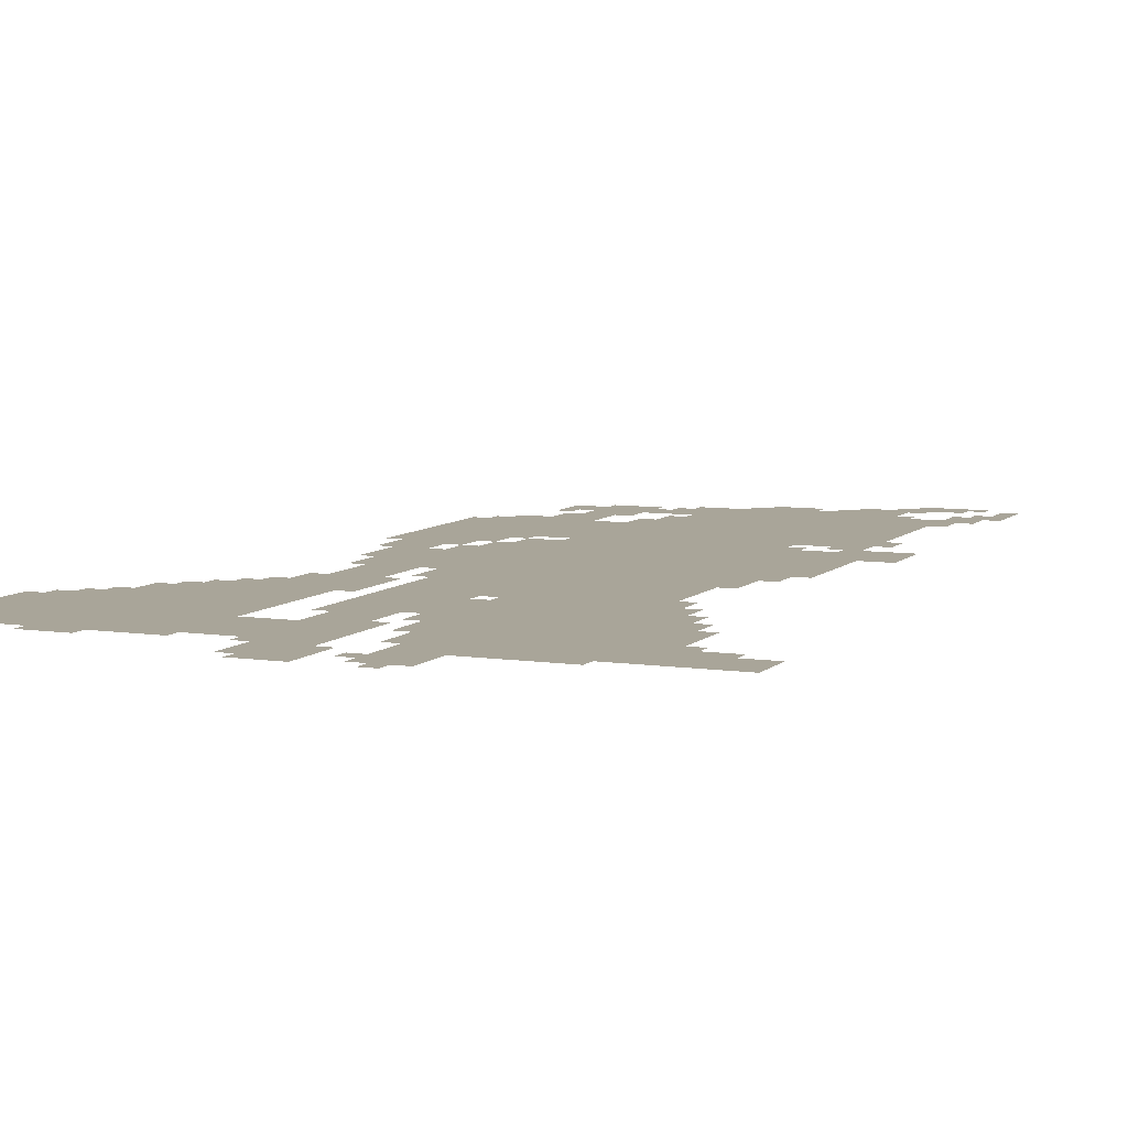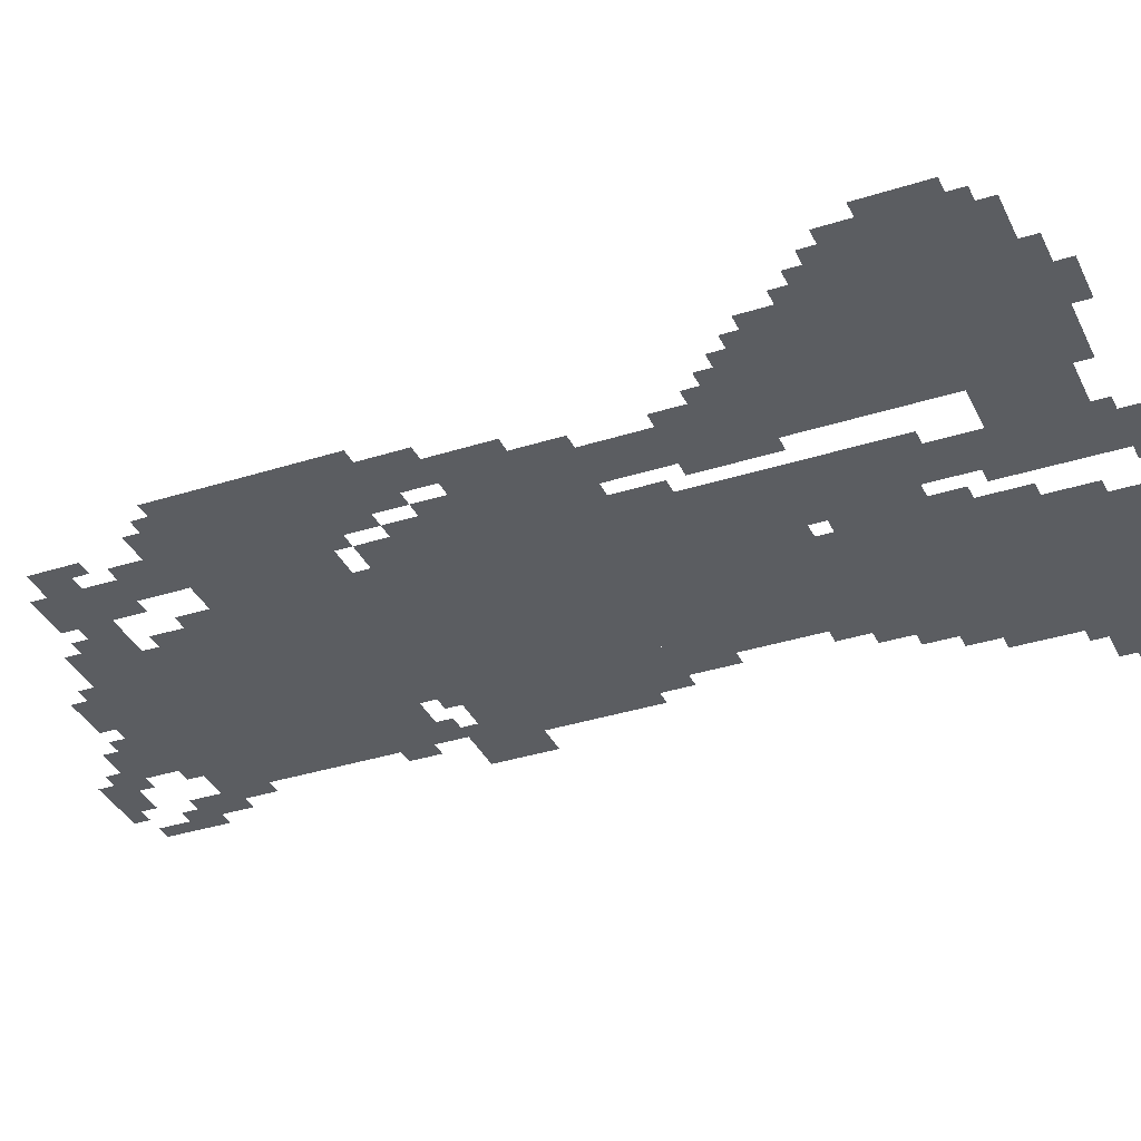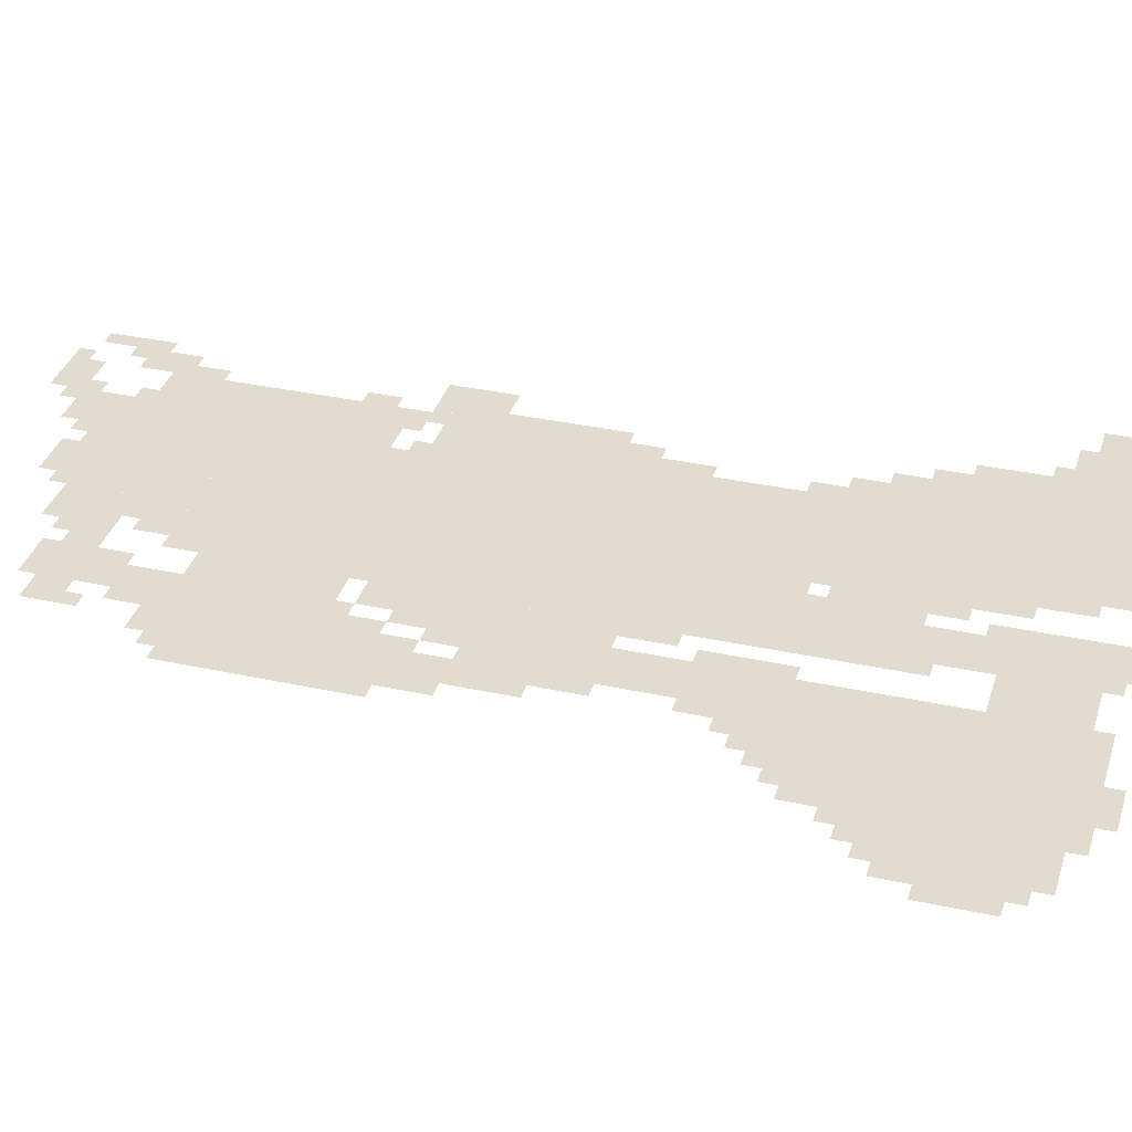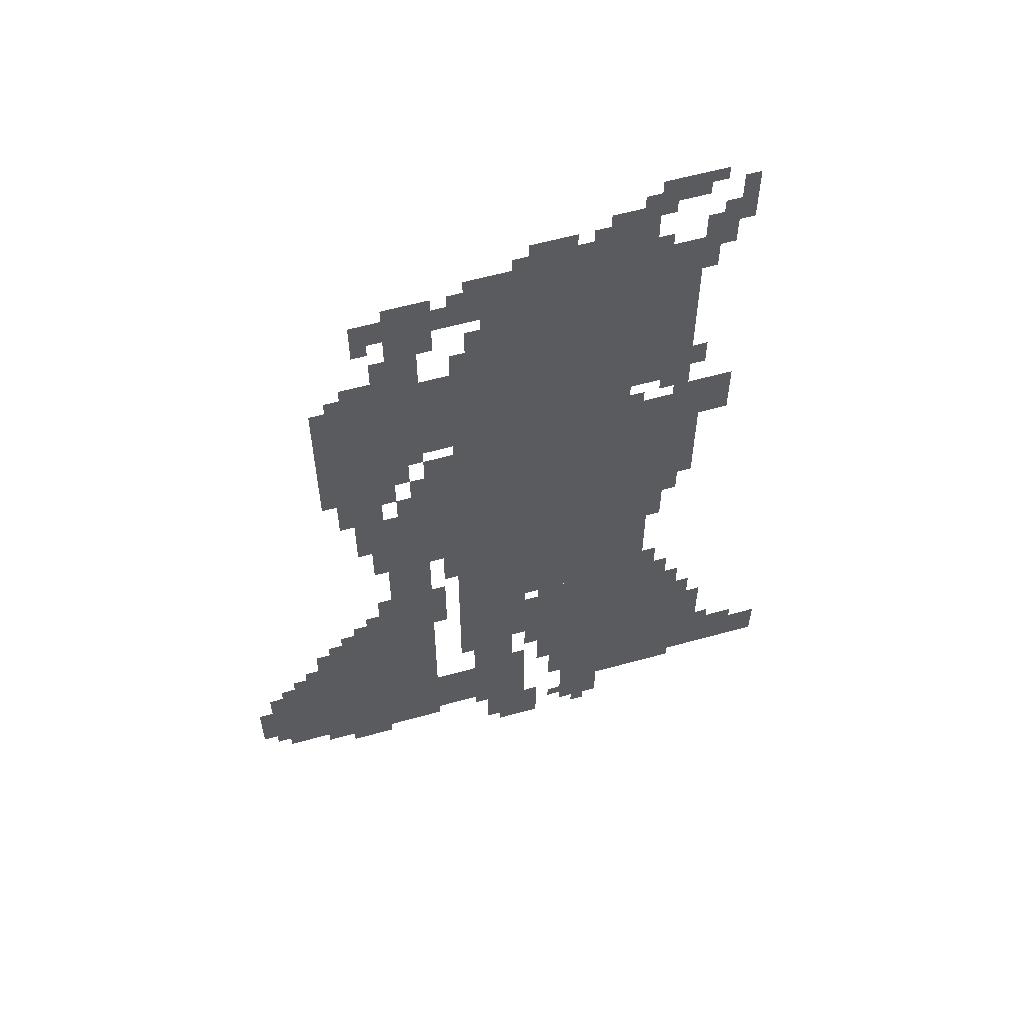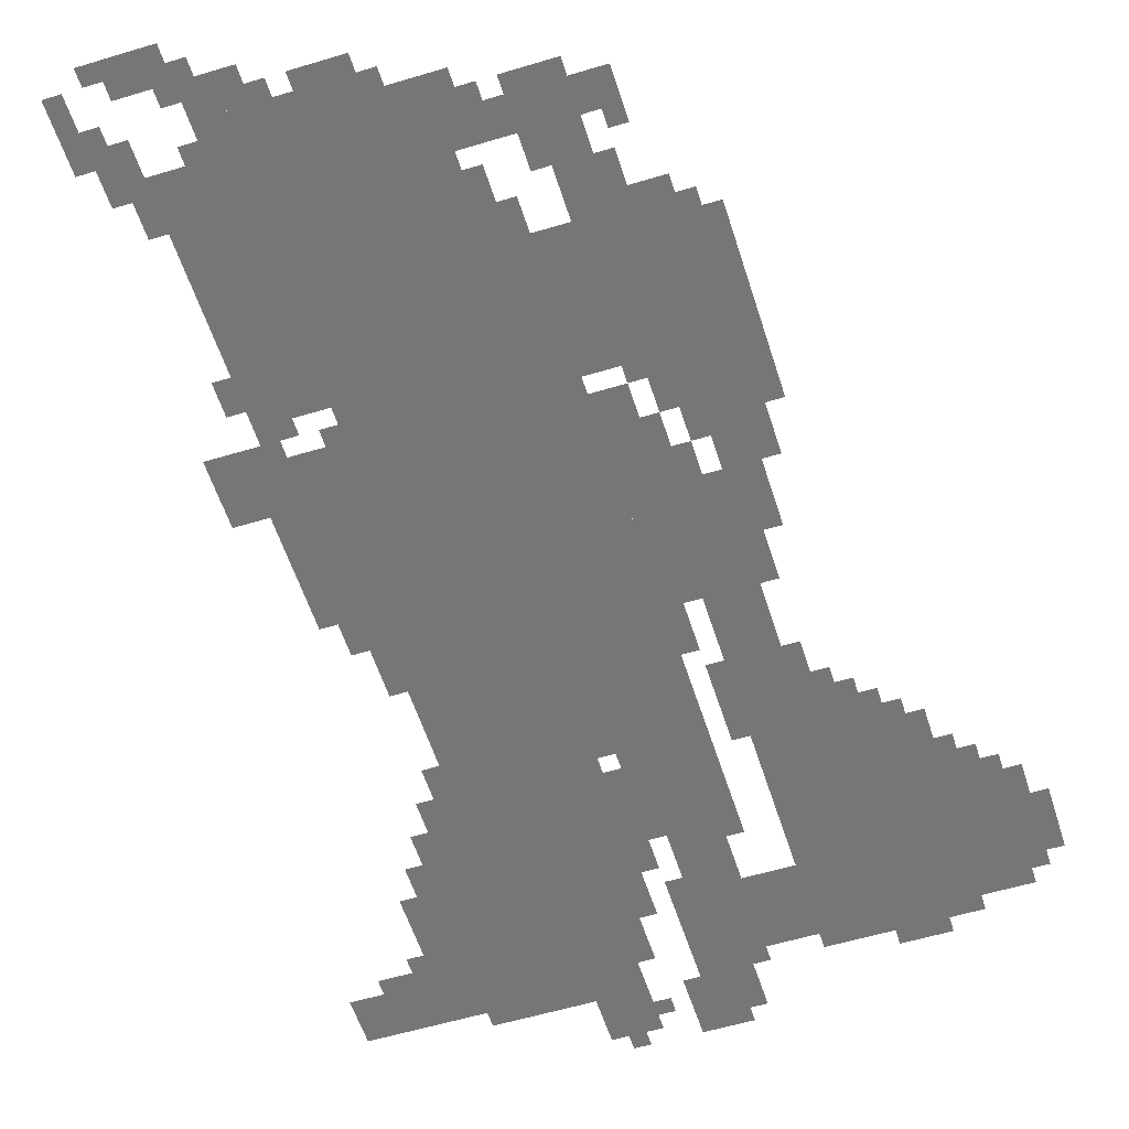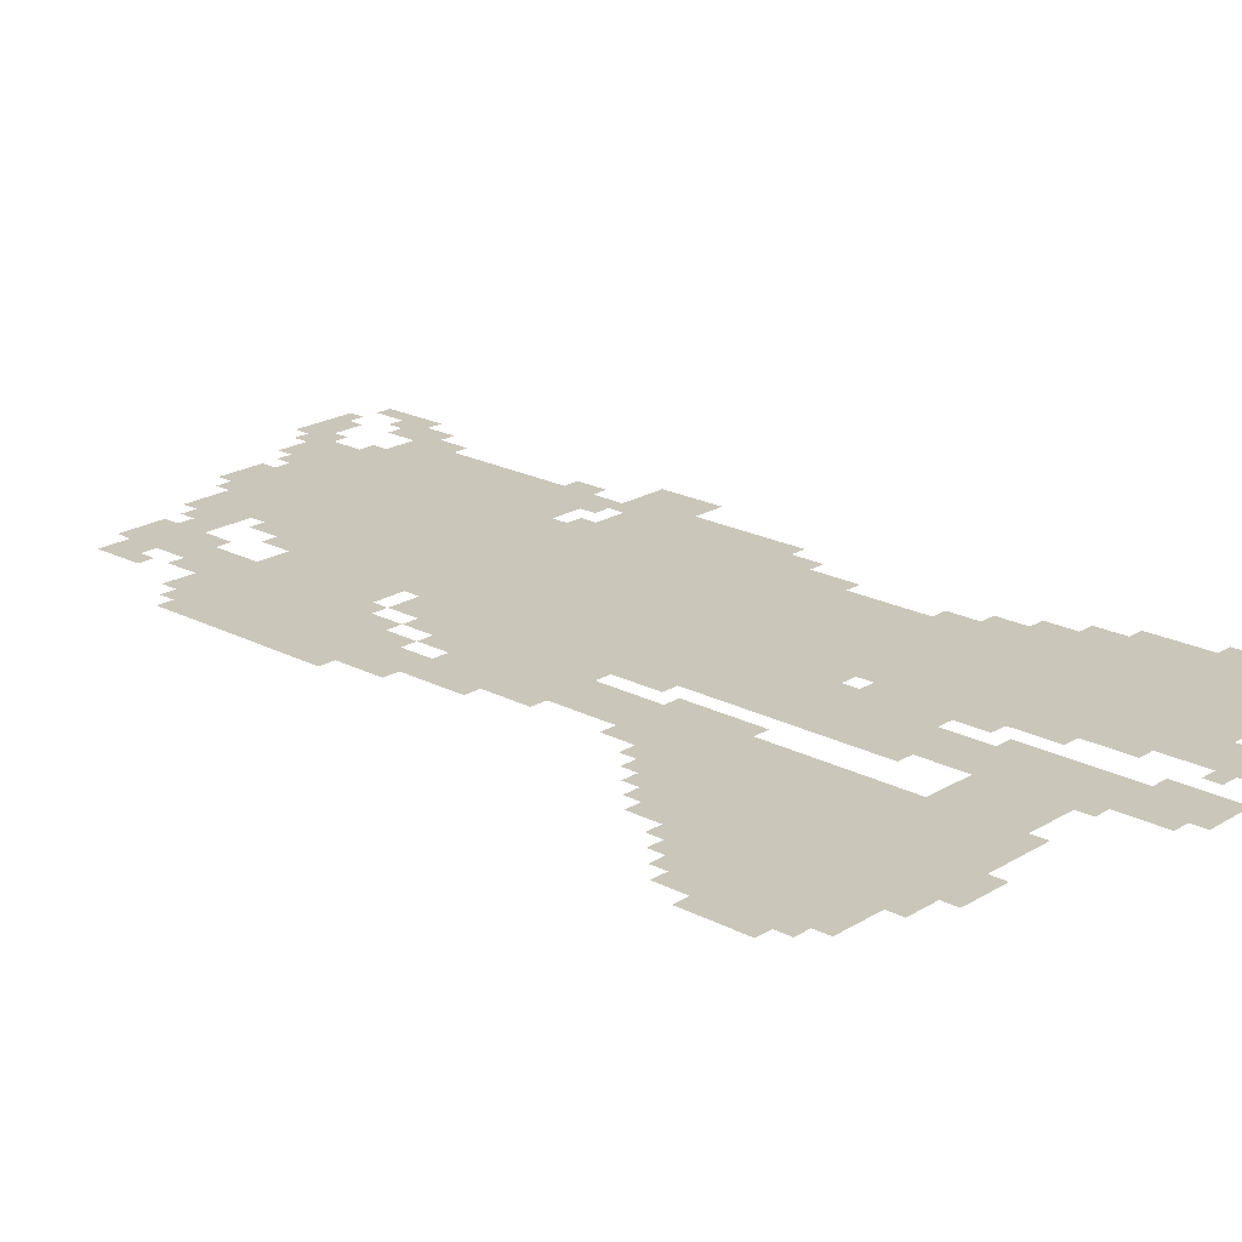
<metadata>
{"format":"obj","ext":"obj","renderer":"f3d","projection":"perspective","resolution":1024,"background":"white","views":[{"elev":7.4,"azim":23.5,"up":"+Z"},{"elev":-35.5,"azim":-67.1,"up":"+Z"},{"elev":34.5,"azim":-73.7,"up":"+Z"},{"elev":58.7,"azim":-16.0,"up":"+Y"},{"elev":-56.8,"azim":-162.5,"up":"+Z"},{"elev":21.2,"azim":-47.3,"up":"+Z"}]}
</metadata>
<code>
g chuyue_3_rw-mesh
v -384 639 0
v -384 1151 0
v -768 1151 0
v -768 639 0
v -384 1151 0
v -384 1663 0
v -768 1663 0
v -768 1151 0
v -256 127 0
v -256 639 0
v -512 639 0
v -512 127 0
v -832 127 0
v -832 575 0
v -1120 575 0
v -1120 127 0
v -352 1663 0
v -352 1919 0
v -640 1919 0
v -640 1663 0
v -768 1343 0
v -768 1599 0
v -1024 1599 0
v -1024 1343 0
v -224 1023 0
v -224 1343 0
v -384 1343 0
v -384 1023 0
v -512 447 0
v -512 607 0
v -768 607 0
v -768 447 0
v -608 159 0
v -608 319 0
v -832 319 0
v -832 159 0
v -1120 191 0
v -1120 415 0
v -1248 415 0
v -1248 191 0
v -832 831 0
v -832 1119 0
v -928 1119 0
v -928 831 0
v -832 575 0
v -832 831 0
v -928 831 0
v -928 575 0
v -256 1631 0
v -256 1855 0
v -352 1855 0
v -352 1631 0
v -256 1407 0
v -256 1631 0
v -352 1631 0
v -352 1407 0
v -896 1183 0
v -896 1343 0
v -1024 1343 0
v -1024 1183 0
v 0 159 0
v 0 255 0
v -160 255 0
v -160 159 0
v -160 287 0
v -160 447 0
v -256 447 0
v -256 287 0
v -768 1087 0
v -768 1311 0
v -832 1311 0
v -832 1087 0
v -576 0 0
v -576 127 0
v -672 127 0
v -672 0 0
v -640 319 0
v -640 447 0
v -736 447 0
v -736 319 0
v -320 831 0
v -320 1023 0
v -384 1023 0
v -384 831 0
v -768 895 0
v -768 1087 0
v -832 1087 0
v -832 895 0
v -320 639 0
v -320 831 0
v -384 831 0
v -384 639 0
v -160 159 0
v -160 287 0
v -256 287 0
v -256 159 0
v -640 1759 0
v -640 1823 0
v -800 1823 0
v -800 1759 0
v -800 1759 0
v -800 1823 0
v -960 1823 0
v -960 1759 0
v -928 575 0
v -928 671 0
v -1024 671 0
v -1024 575 0
v -416 31 0
v -416 127 0
v -512 127 0
v -512 31 0
v -160 1247 0
v -160 1375 0
v -224 1375 0
v -224 1247 0
v -192 1823 0
v -192 1919 0
v -256 1919 0
v -256 1823 0
v -352 1919 0
v -352 1983 0
v -448 1983 0
v -448 1919 0
v -640 1823 0
v -640 1887 0
v -736 1887 0
v -736 1823 0
v -832 1663 0
v -832 1759 0
v -896 1759 0
v -896 1663 0
v -1024 1375 0
v -1024 1567 0
v -1056 1567 0
v -1056 1375 0
v -256 1983 0
v -256 2047 0
v -352 2047 0
v -352 1983 0
v -640 1663 0
v -640 1759 0
v -704 1759 0
v -704 1663 0
v -1024 1215 0
v -1024 1375 0
v -1056 1375 0
v -1056 1215 0
v -928 1023 0
v -928 1183 0
v -960 1183 0
v -960 1023 0
v -1120 415 0
v -1120 479 0
v -1184 479 0
v -1184 415 0
v -352 1535 0
v -352 1663 0
v -384 1663 0
v -384 1535 0
v -928 895 0
v -928 1023 0
v -960 1023 0
v -960 895 0
v -832 1599 0
v -832 1663 0
v -896 1663 0
v -896 1599 0
v -512 191 0
v -512 319 0
v -544 319 0
v -544 191 0
v -512 319 0
v -512 447 0
v -544 447 0
v -544 319 0
v -352 1407 0
v -352 1535 0
v -384 1535 0
v -384 1407 0
v -800 671 0
v -800 767 0
v -832 767 0
v -832 671 0
v -544 351 0
v -544 447 0
v -576 447 0
v -576 351 0
v -608 607 0
v -608 639 0
v -704 639 0
v -704 607 0
v -960 1087 0
v -960 1183 0
v -992 1183 0
v -992 1087 0
v -288 927 0
v -288 1023 0
v -320 1023 0
v -320 927 0
v -960 991 0
v -960 1087 0
v -992 1087 0
v -992 991 0
v -224 1759 0
v -224 1823 0
v -256 1823 0
v -256 1759 0
v -800 1695 0
v -800 1759 0
v -832 1759 0
v -832 1695 0
v -704 1663 0
v -704 1727 0
v -736 1727 0
v -736 1663 0
v -928 703 0
v -928 767 0
v -960 767 0
v -960 703 0
v -928 1599 0
v -928 1631 0
v -992 1631 0
v -992 1599 0
v -64 255 0
v -64 287 0
v -128 287 0
v -128 255 0
v -768 831 0
v -768 895 0
v -800 895 0
v -800 831 0
v -1120 159 0
v -1120 191 0
v -1184 191 0
v -1184 159 0
v -960 95 0
v -960 127 0
v -1024 127 0
v -1024 95 0
v -672 63 0
v -672 127 0
v -704 127 0
v -704 63 0
v -512 607 0
v -512 639 0
v -576 639 0
v -576 607 0
v -288 639 0
v -288 703 0
v -320 703 0
v -320 639 0
v -1024 575 0
v -1024 639 0
v -1056 639 0
v -1056 575 0
v -576 383 0
v -576 447 0
v -608 447 0
v -608 383 0
v -192 447 0
v -192 511 0
v -224 511 0
v -224 447 0
v -256 1343 0
v -256 1407 0
v -288 1407 0
v -288 1343 0
v -224 1439 0
v -224 1503 0
v -256 1503 0
v -256 1439 0
v -864 1119 0
v -864 1183 0
v -896 1183 0
v -896 1119 0
v -256 959 0
v -256 1023 0
v -288 1023 0
v -288 959 0
v -992 1119 0
v -992 1183 0
v -1024 1183 0
v -1024 1119 0
v -864 1279 0
v -864 1343 0
v -896 1343 0
v -896 1279 0
v -1248 287 0
v -1248 351 0
v -1280 351 0
v -1280 287 0
v -224 447 0
v -224 511 0
v -256 511 0
v -256 447 0
v -224 511 0
v -224 575 0
v -256 575 0
v -256 511 0
v -672 127 0
v -672 159 0
v -736 159 0
v -736 127 0
v -608 127 0
v -608 159 0
v -672 159 0
v -672 127 0
v -1248 223 0
v -1248 287 0
v -1280 287 0
v -1280 223 0
v -832 1119 0
v -832 1183 0
v -864 1183 0
v -864 1119 0
v -544 287 0
v -544 351 0
v -576 351 0
v -576 287 0
v -800 607 0
v -800 671 0
v -832 671 0
v -832 607 0
v -288 863 0
v -288 927 0
v -320 927 0
v -320 863 0
v -832 1183 0
v -832 1247 0
v -864 1247 0
v -864 1183 0
v -160 1887 0
v -160 1951 0
v -192 1951 0
v -192 1887 0
v -160 1951 0
v -160 2015 0
v -192 2015 0
v -192 1951 0
v -800 1823 0
v -800 1855 0
v -864 1855 0
v -864 1823 0
v -704 607 0
v -704 639 0
v -768 639 0
v -768 607 0
v -512 1919 0
v -512 1951 0
v -576 1951 0
v -576 1919 0
v -896 1631 0
v -896 1695 0
v -928 1695 0
v -928 1631 0
v -352 1343 0
v -352 1375 0
v -384 1375 0
v -384 1343 0
v -448 0 0
v -448 31 0
v -480 31 0
v -480 0 0
v -832 1311 0
v -832 1343 0
v -864 1343 0
v -864 1311 0
v -928 1727 0
v -928 1759 0
v -960 1759 0
v -960 1727 0
v -736 1823 0
v -736 1855 0
v -768 1855 0
v -768 1823 0
v -224 1343 0
v -224 1375 0
v -256 1375 0
v -256 1343 0
v -288 1375 0
v -288 1407 0
v -320 1407 0
v -320 1375 0
v -960 671 0
v -960 703 0
v -992 703 0
v -992 671 0
v -1184 415 0
v -1184 447 0
v -1216 447 0
v -1216 415 0
v -608 319 0
v -608 351 0
v -640 351 0
v -640 319 0
v -1120 479 0
v -1120 511 0
v -1152 511 0
v -1152 479 0
v -736 415 0
v -736 447 0
v -768 447 0
v -768 415 0
v -1056 575 0
v -1056 607 0
v -1088 607 0
v -1088 575 0
v -512 63 0
v -512 95 0
v -544 95 0
v -544 63 0
v -128 287 0
v -128 319 0
v -160 319 0
v -160 287 0
v -224 127 0
v -224 159 0
v -256 159 0
v -256 127 0
v -1184 159 0
v -1184 191 0
v -1216 191 0
v -1216 159 0
v -128 255 0
v -128 287 0
v -160 287 0
v -160 255 0
v -672 31 0
v -672 63 0
v -704 63 0
v -704 31 0
v -576 1919 0
v -576 1951 0
v -608 1951 0
v -608 1919 0
v -768 799 0
v -768 831 0
v -800 831 0
v -800 799 0
v -896 1599 0
v -896 1631 0
v -928 1631 0
v -928 1599 0
v -864 1823 0
v -864 1855 0
v -896 1855 0
v -896 1823 0
v -928 671 0
v -928 703 0
v -960 703 0
v -960 671 0
v -192 1919 0
v -192 1951 0
v -224 1951 0
v -224 1919 0
v -320 1951 0
v -320 1983 0
v -352 1983 0
v -352 1951 0
v -320 1855 0
v -320 1887 0
v -352 1887 0
v -352 1855 0
v -448 1919 0
v -448 1951 0
v -480 1951 0
v -480 1919 0
v -864 1247 0
v -864 1279 0
v -896 1279 0
v -896 1247 0
v -1024 95 0
v -1024 127 0
v -1056 127 0
v -1056 95 0
v -352 1983 0
v -352 2015 0
v -384 2015 0
v -384 1983 0
v -224 2015 0
v -224 2047 0
v -256 2047 0
v -256 2015 0
g chuyue_3_rw-mesh_0
f 3 2 1
f 1 4 3
f 7 6 5
f 5 8 7
f 11 10 9
f 9 12 11
f 15 14 13
f 13 16 15
f 19 18 17
f 17 20 19
f 23 22 21
f 21 24 23
f 27 26 25
f 25 28 27
f 31 30 29
f 29 32 31
f 35 34 33
f 33 36 35
f 39 38 37
f 37 40 39
f 43 42 41
f 41 44 43
f 47 46 45
f 45 48 47
f 51 50 49
f 49 52 51
f 55 54 53
f 53 56 55
f 59 58 57
f 57 60 59
f 63 62 61
f 61 64 63
f 67 66 65
f 65 68 67
f 71 70 69
f 69 72 71
f 75 74 73
f 73 76 75
f 79 78 77
f 77 80 79
f 83 82 81
f 81 84 83
f 87 86 85
f 85 88 87
f 91 90 89
f 89 92 91
f 95 94 93
f 93 96 95
f 99 98 97
f 97 100 99
f 103 102 101
f 101 104 103
f 107 106 105
f 105 108 107
f 111 110 109
f 109 112 111
f 115 114 113
f 113 116 115
f 119 118 117
f 117 120 119
f 123 122 121
f 121 124 123
f 127 126 125
f 125 128 127
f 131 130 129
f 129 132 131
f 135 134 133
f 133 136 135
f 139 138 137
f 137 140 139
f 143 142 141
f 141 144 143
f 147 146 145
f 145 148 147
f 151 150 149
f 149 152 151
f 155 154 153
f 153 156 155
f 159 158 157
f 157 160 159
f 163 162 161
f 161 164 163
f 167 166 165
f 165 168 167
f 171 170 169
f 169 172 171
f 175 174 173
f 173 176 175
f 179 178 177
f 177 180 179
f 183 182 181
f 181 184 183
f 187 186 185
f 185 188 187
f 191 190 189
f 189 192 191
f 195 194 193
f 193 196 195
f 199 198 197
f 197 200 199
f 203 202 201
f 201 204 203
f 207 206 205
f 205 208 207
f 211 210 209
f 209 212 211
f 215 214 213
f 213 216 215
f 219 218 217
f 217 220 219
f 223 222 221
f 221 224 223
f 227 226 225
f 225 228 227
f 231 230 229
f 229 232 231
f 235 234 233
f 233 236 235
f 239 238 237
f 237 240 239
f 243 242 241
f 241 244 243
f 247 246 245
f 245 248 247
f 251 250 249
f 249 252 251
f 255 254 253
f 253 256 255
f 259 258 257
f 257 260 259
f 263 262 261
f 261 264 263
f 267 266 265
f 265 268 267
f 271 270 269
f 269 272 271
f 275 274 273
f 273 276 275
f 279 278 277
f 277 280 279
f 283 282 281
f 281 284 283
f 287 286 285
f 285 288 287
f 291 290 289
f 289 292 291
f 295 294 293
f 293 296 295
f 299 298 297
f 297 300 299
f 303 302 301
f 301 304 303
f 307 306 305
f 305 308 307
f 311 310 309
f 309 312 311
f 315 314 313
f 313 316 315
f 319 318 317
f 317 320 319
f 323 322 321
f 321 324 323
f 327 326 325
f 325 328 327
f 331 330 329
f 329 332 331
f 335 334 333
f 333 336 335
f 339 338 337
f 337 340 339
f 343 342 341
f 341 344 343
f 347 346 345
f 345 348 347
f 351 350 349
f 349 352 351
f 355 354 353
f 353 356 355
f 359 358 357
f 357 360 359
f 363 362 361
f 361 364 363
f 367 366 365
f 365 368 367
f 371 370 369
f 369 372 371
f 375 374 373
f 373 376 375
f 379 378 377
f 377 380 379
f 383 382 381
f 381 384 383
f 387 386 385
f 385 388 387
f 391 390 389
f 389 392 391
f 395 394 393
f 393 396 395
f 399 398 397
f 397 400 399
f 403 402 401
f 401 404 403
f 407 406 405
f 405 408 407
f 411 410 409
f 409 412 411
f 415 414 413
f 413 416 415
f 419 418 417
f 417 420 419
f 423 422 421
f 421 424 423
f 427 426 425
f 425 428 427
f 431 430 429
f 429 432 431
f 435 434 433
f 433 436 435
f 439 438 437
f 437 440 439
f 443 442 441
f 441 444 443
f 447 446 445
f 445 448 447
f 451 450 449
f 449 452 451
f 455 454 453
f 453 456 455
f 459 458 457
f 457 460 459
f 463 462 461
f 461 464 463
f 467 466 465
f 465 468 467
f 471 470 469
f 469 472 471
f 475 474 473
f 473 476 475
f 479 478 477
f 477 480 479
f 483 482 481
f 481 484 483

</code>
